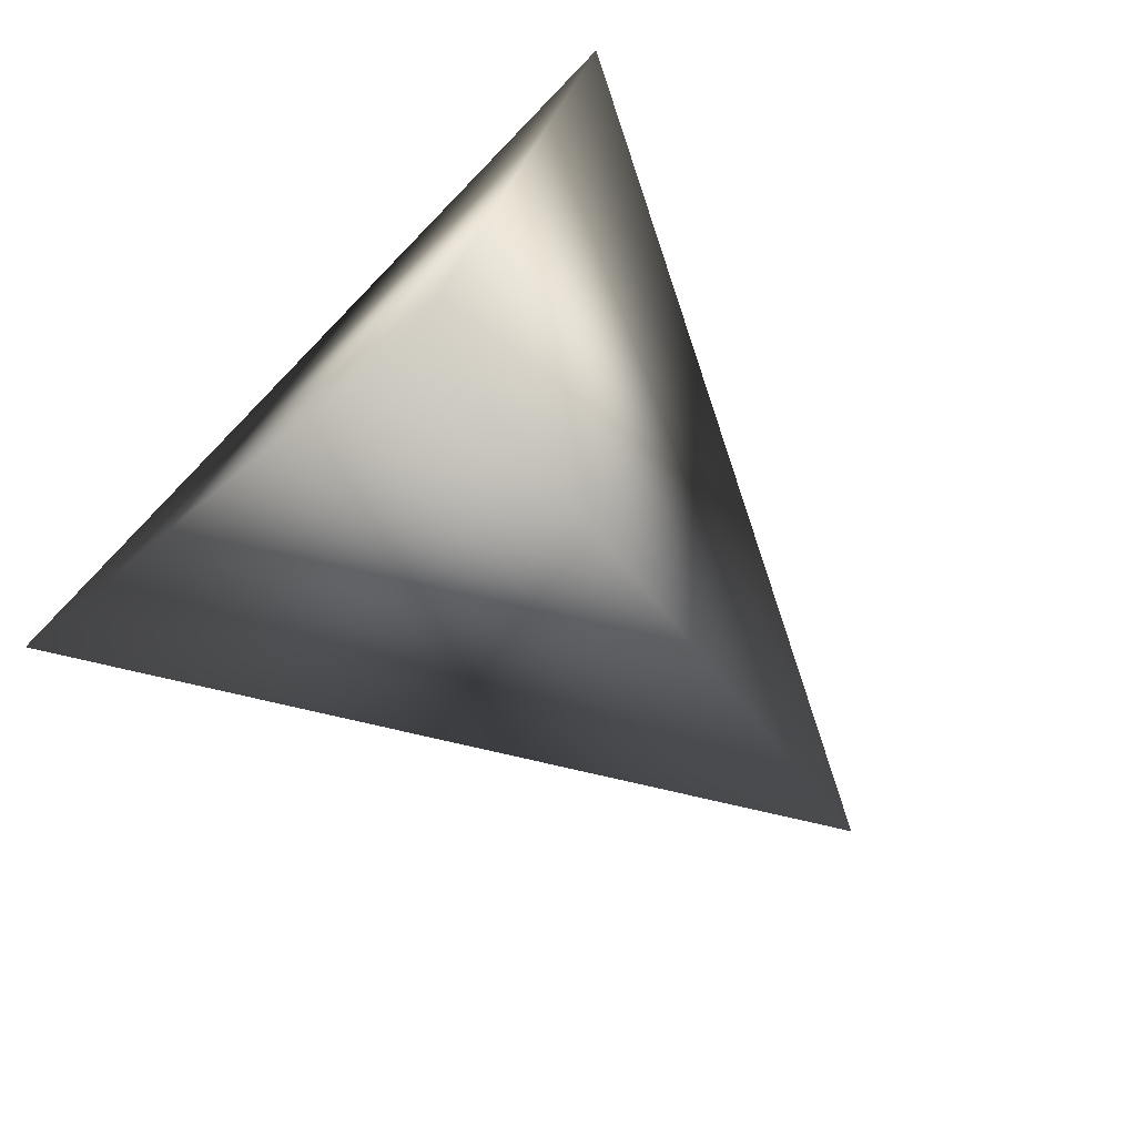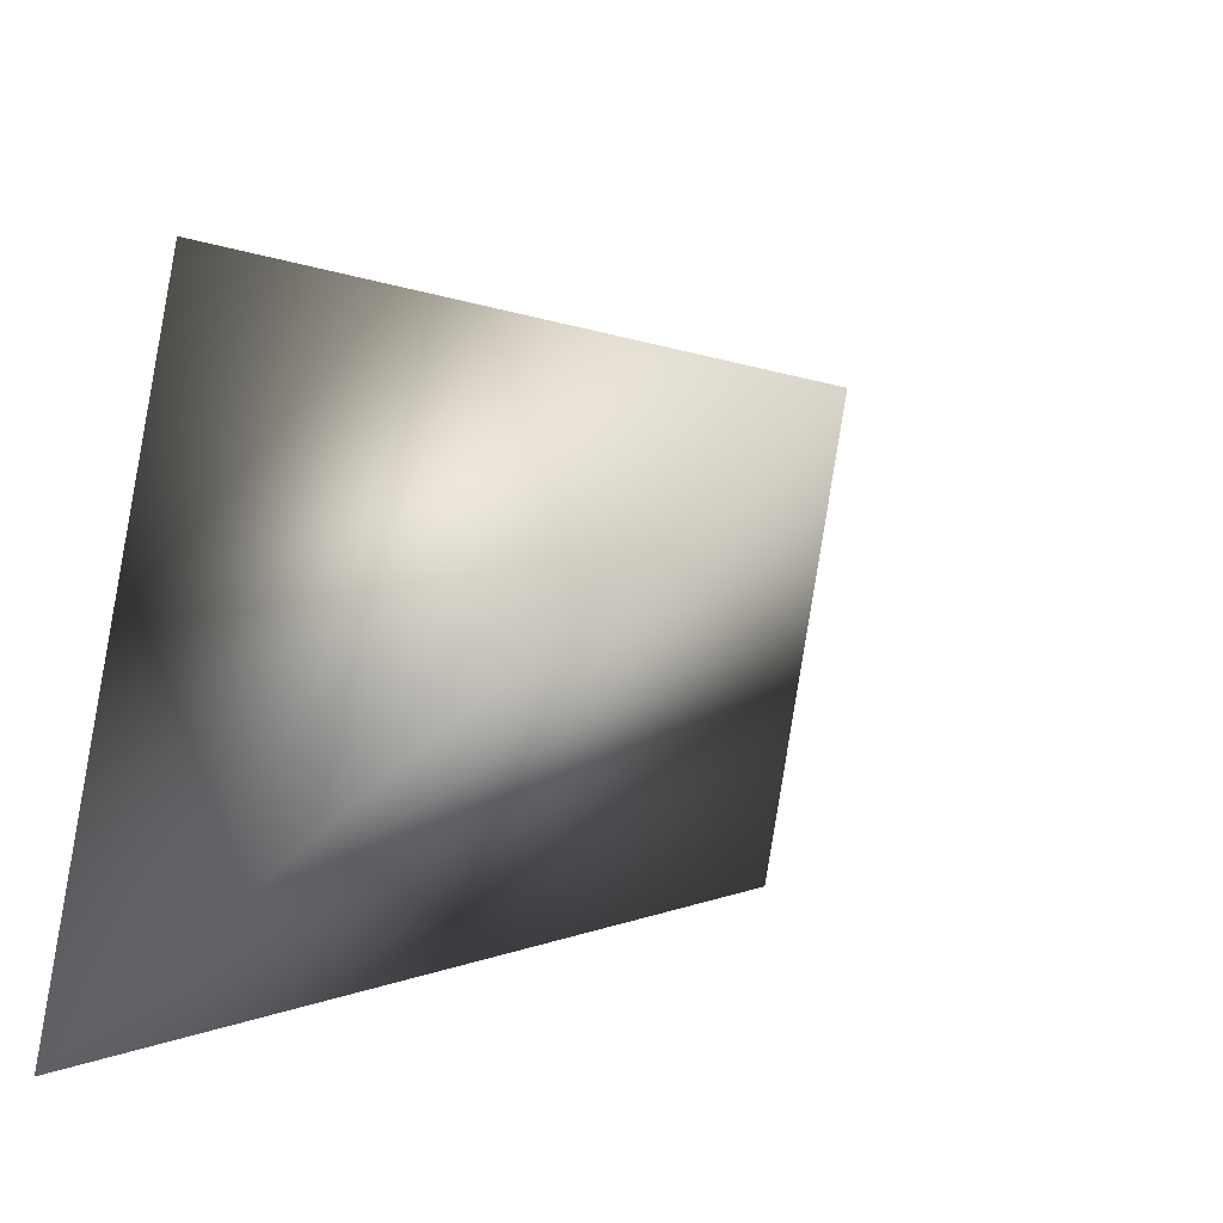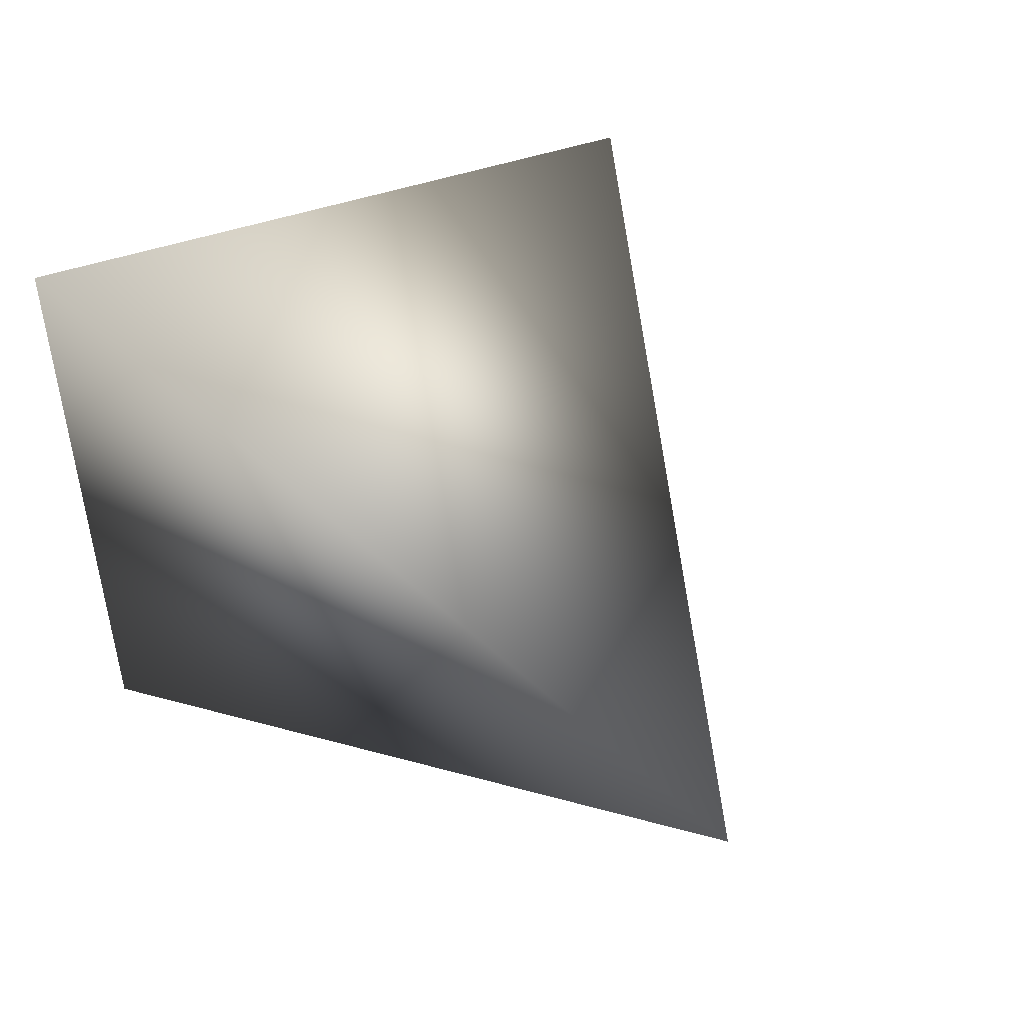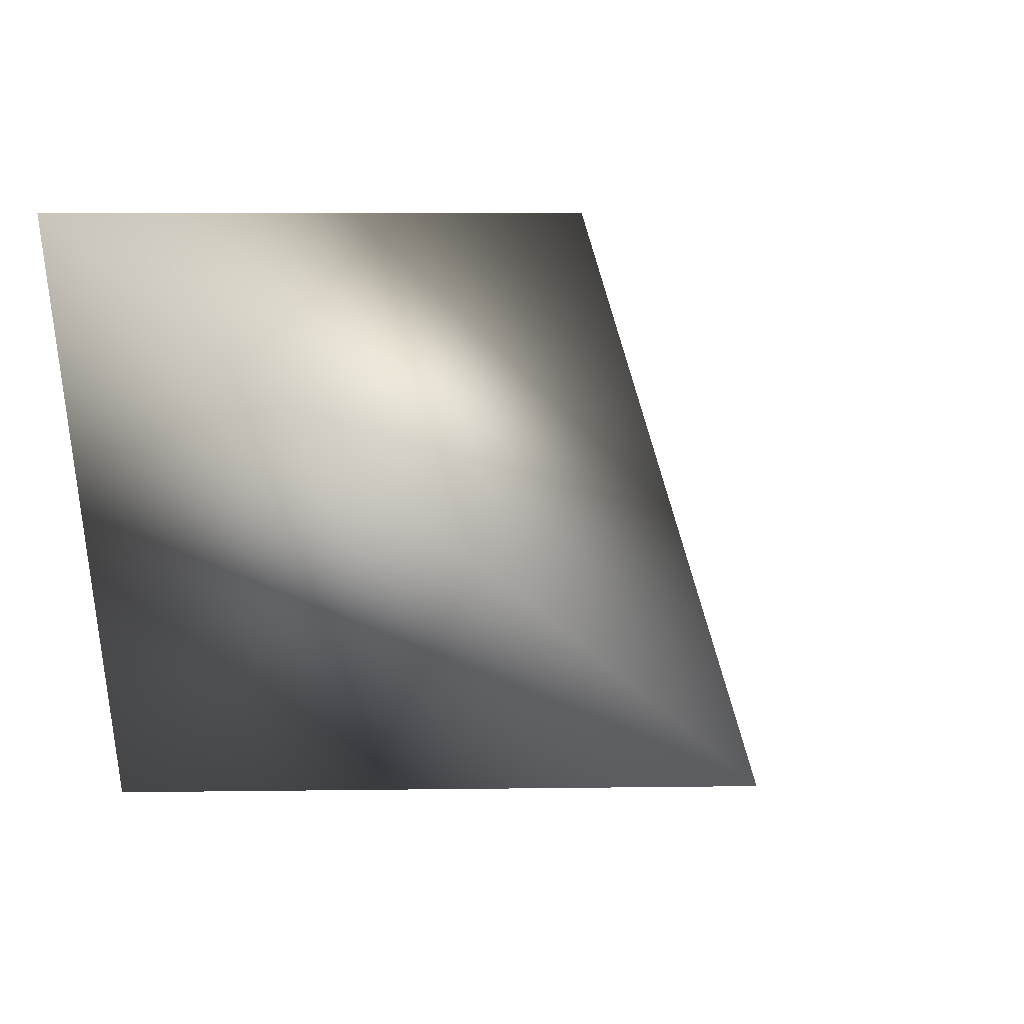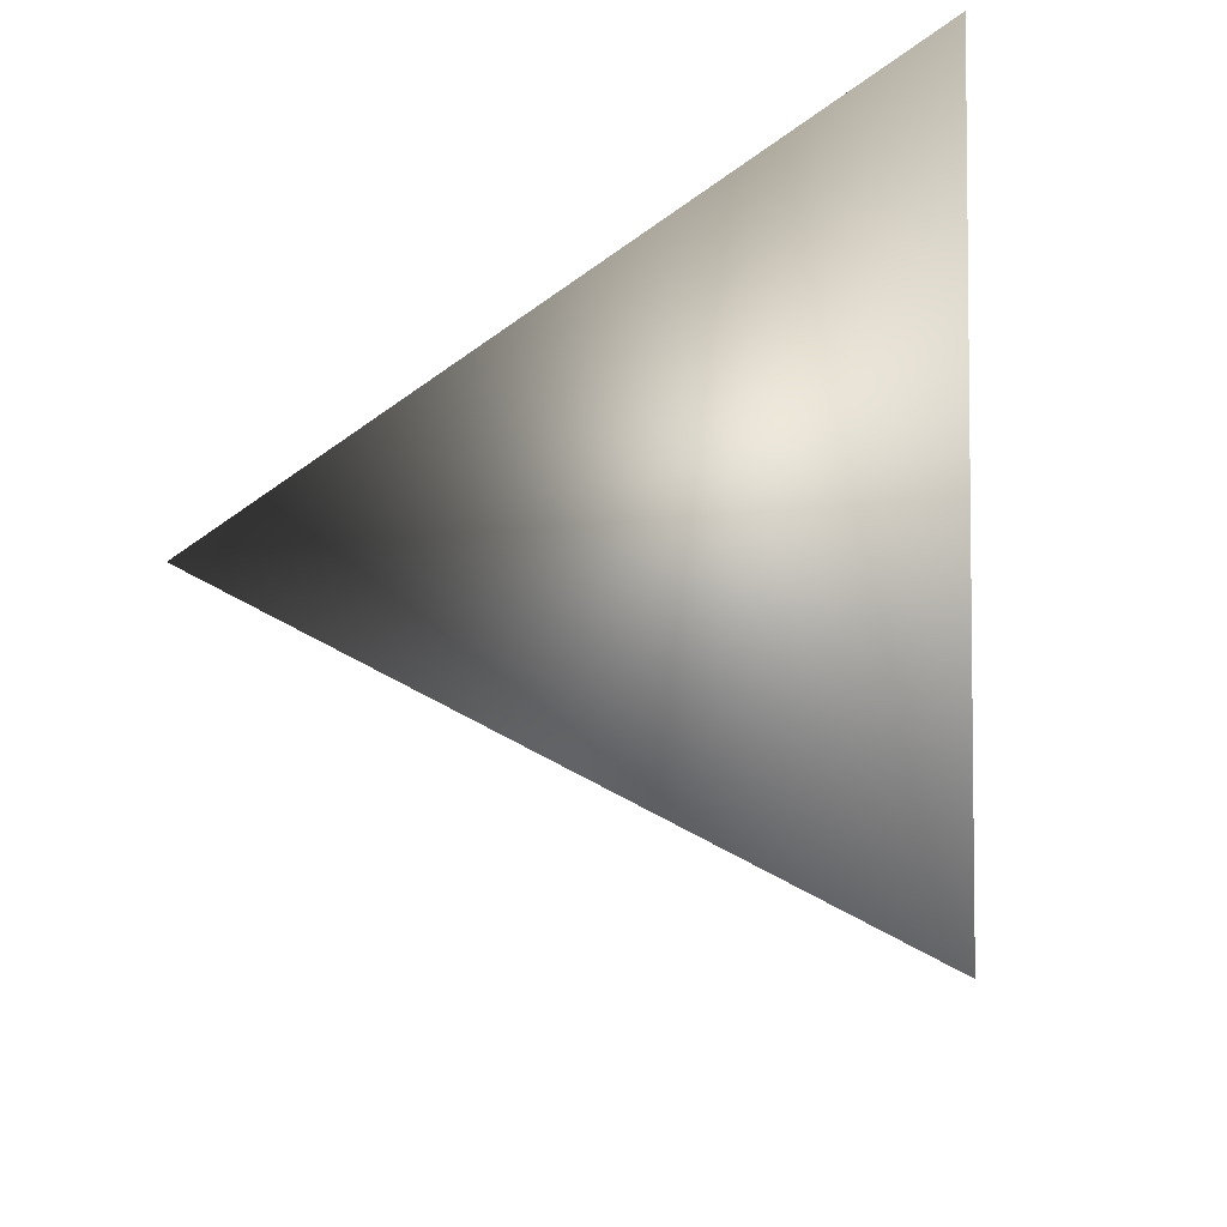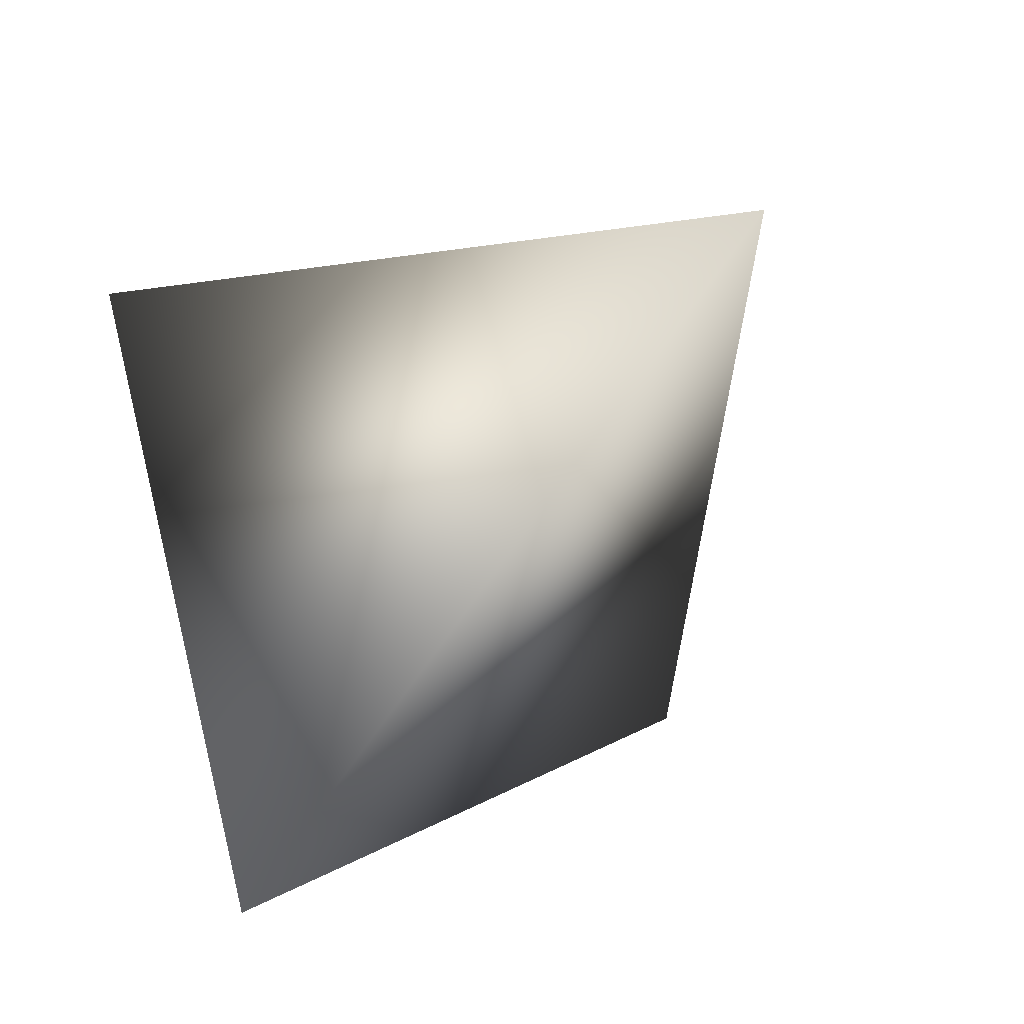
<metadata>
{"format":"obj","ext":"obj","renderer":"f3d","projection":"perspective","resolution":1024,"background":"white","views":[{"elev":-78.6,"azim":146.5,"up":"+Y"},{"elev":-14.1,"azim":-130.3,"up":"+Z"},{"elev":78.3,"azim":-135.4,"up":"+Z"},{"elev":63.6,"azim":-139.0,"up":"+Z"},{"elev":-64.5,"azim":11.4,"up":"+Y"},{"elev":-47.8,"azim":-116.4,"up":"+Y"}]}
</metadata>
<code>
v -1.469 3.627 0.4237
v -1.194 3.665 0.5374
v -1.249 3.736 0.2513
v -1.244 3.448 0.3358
f 1 3 4
f 1 2 3
f 4 2 1
f 3 2 4

</code>
